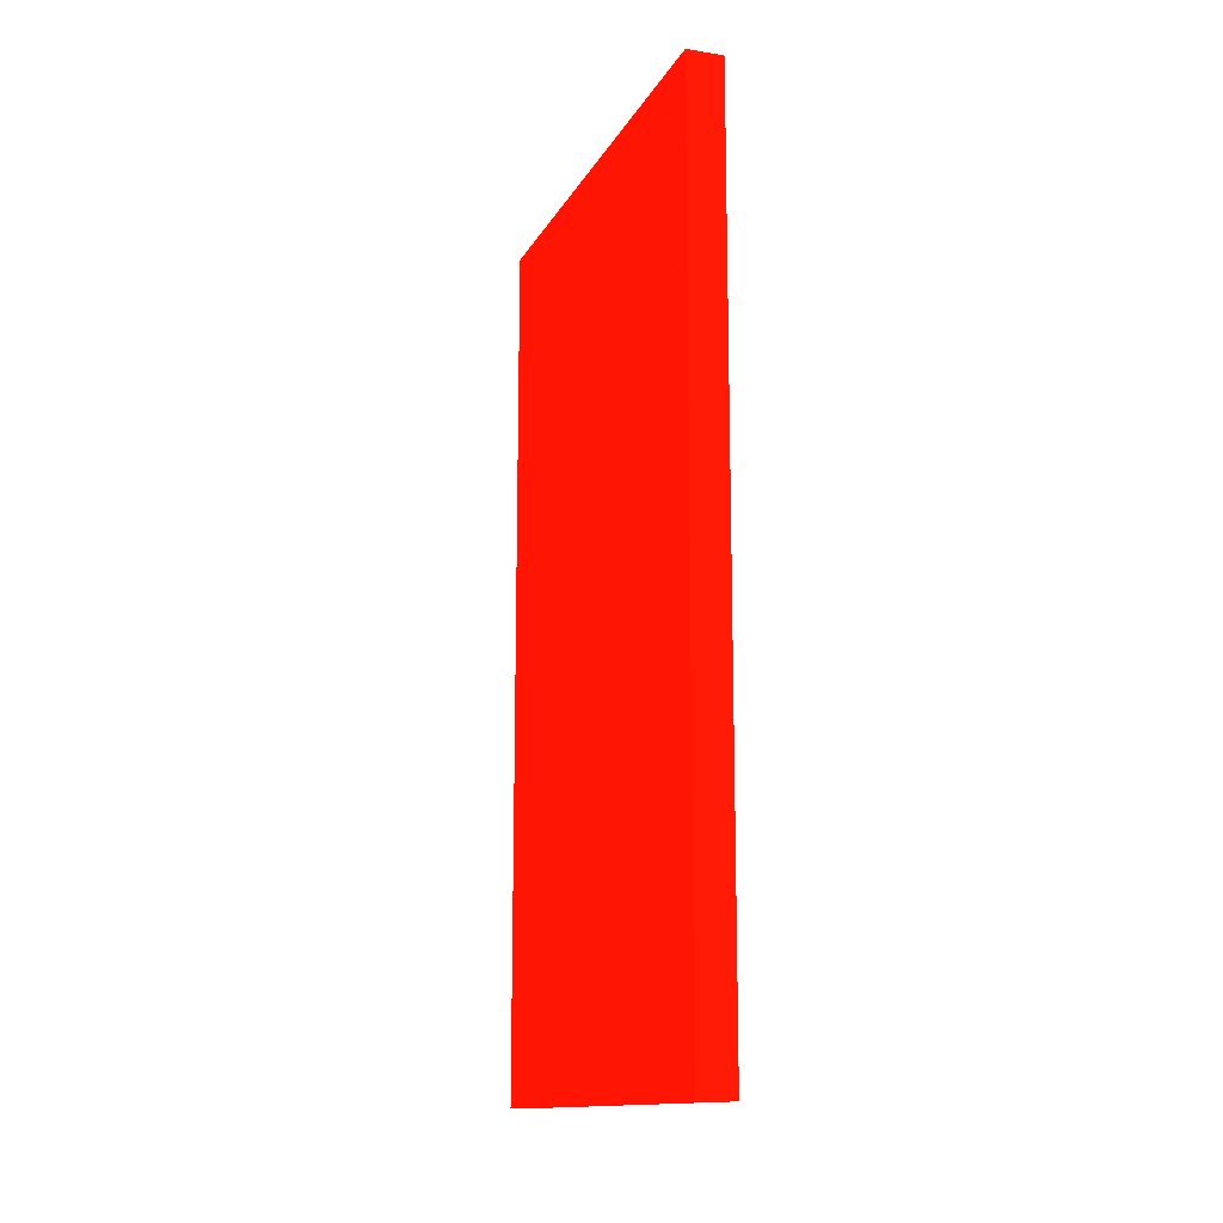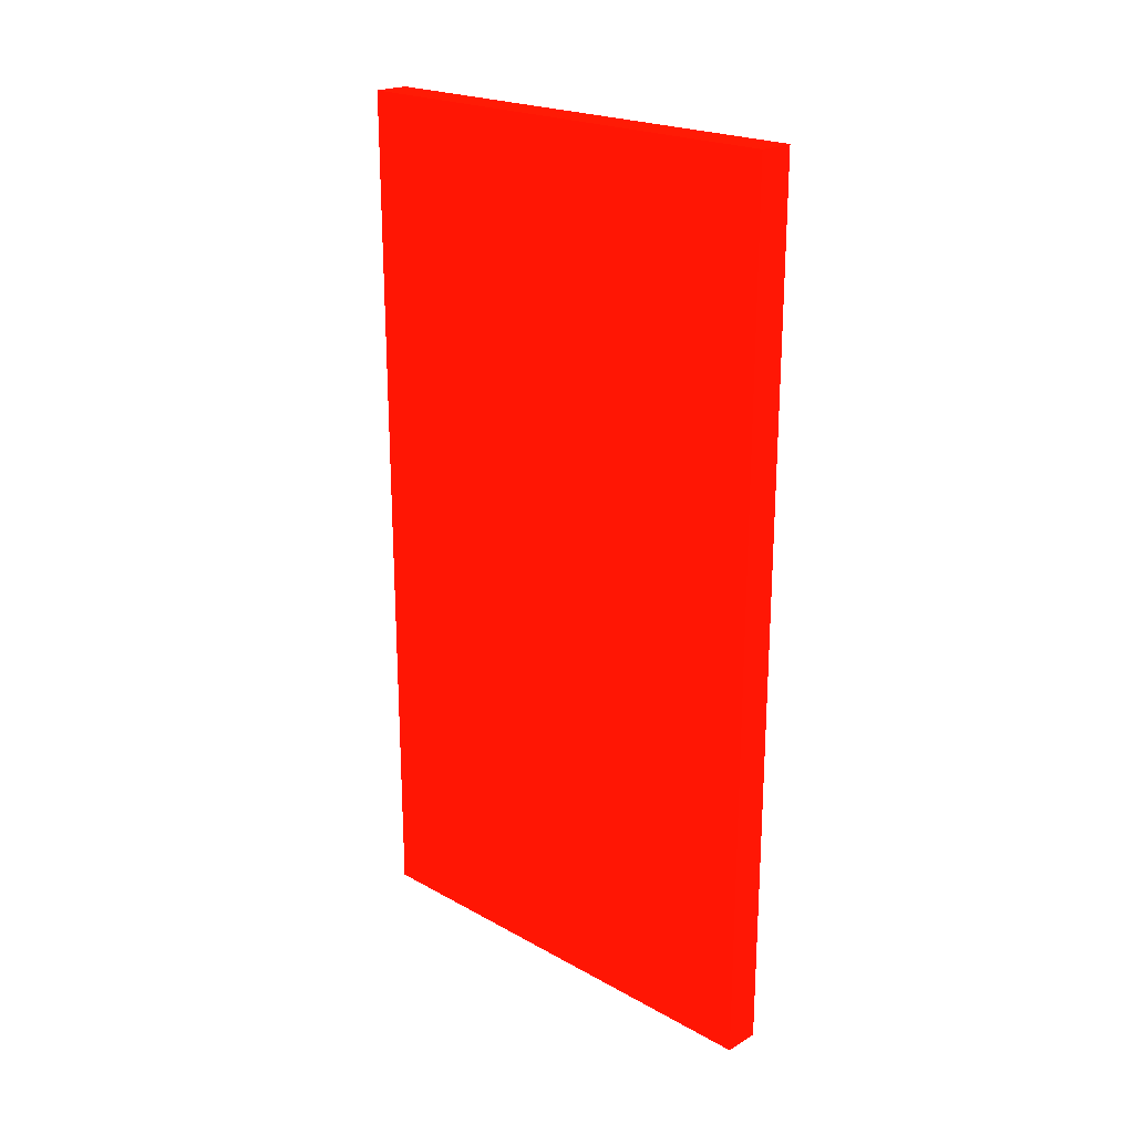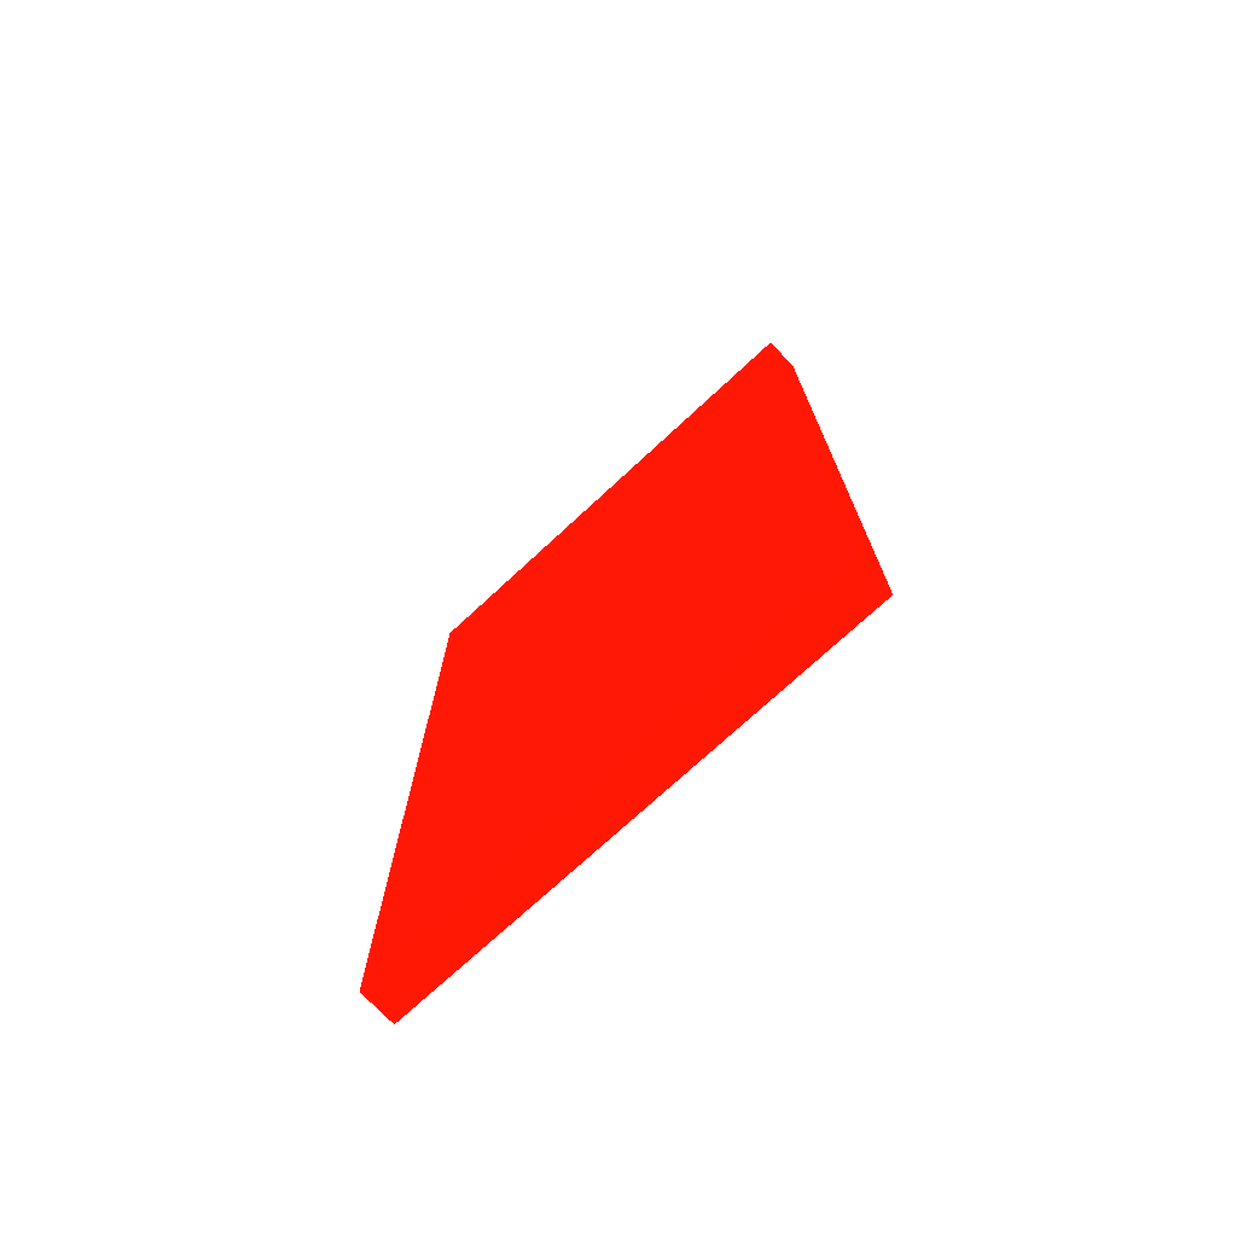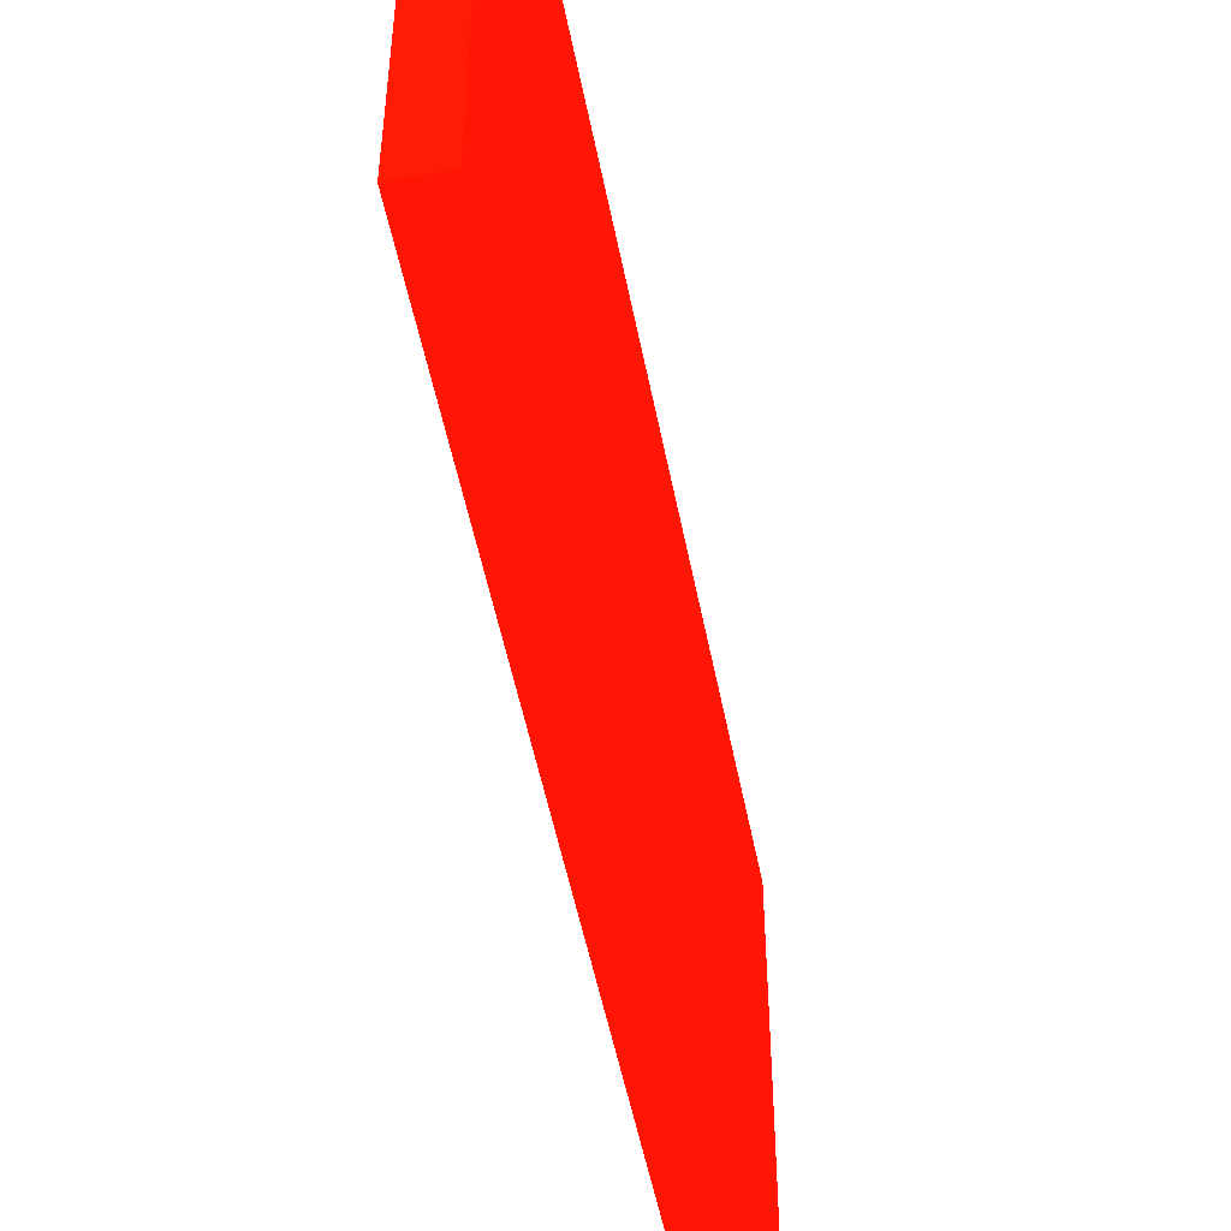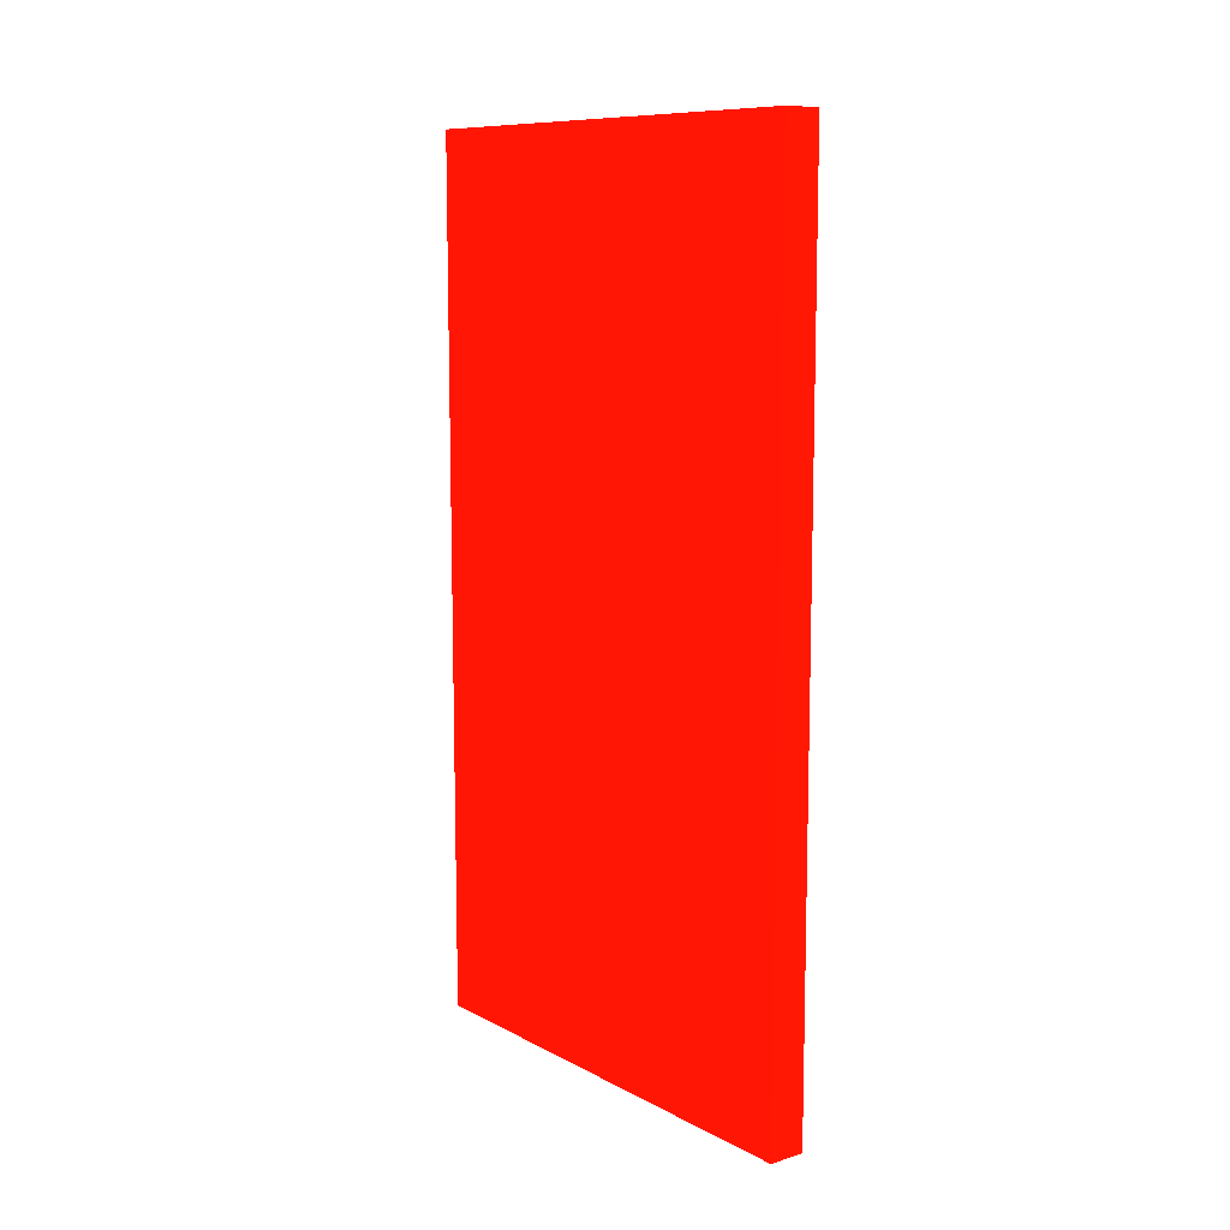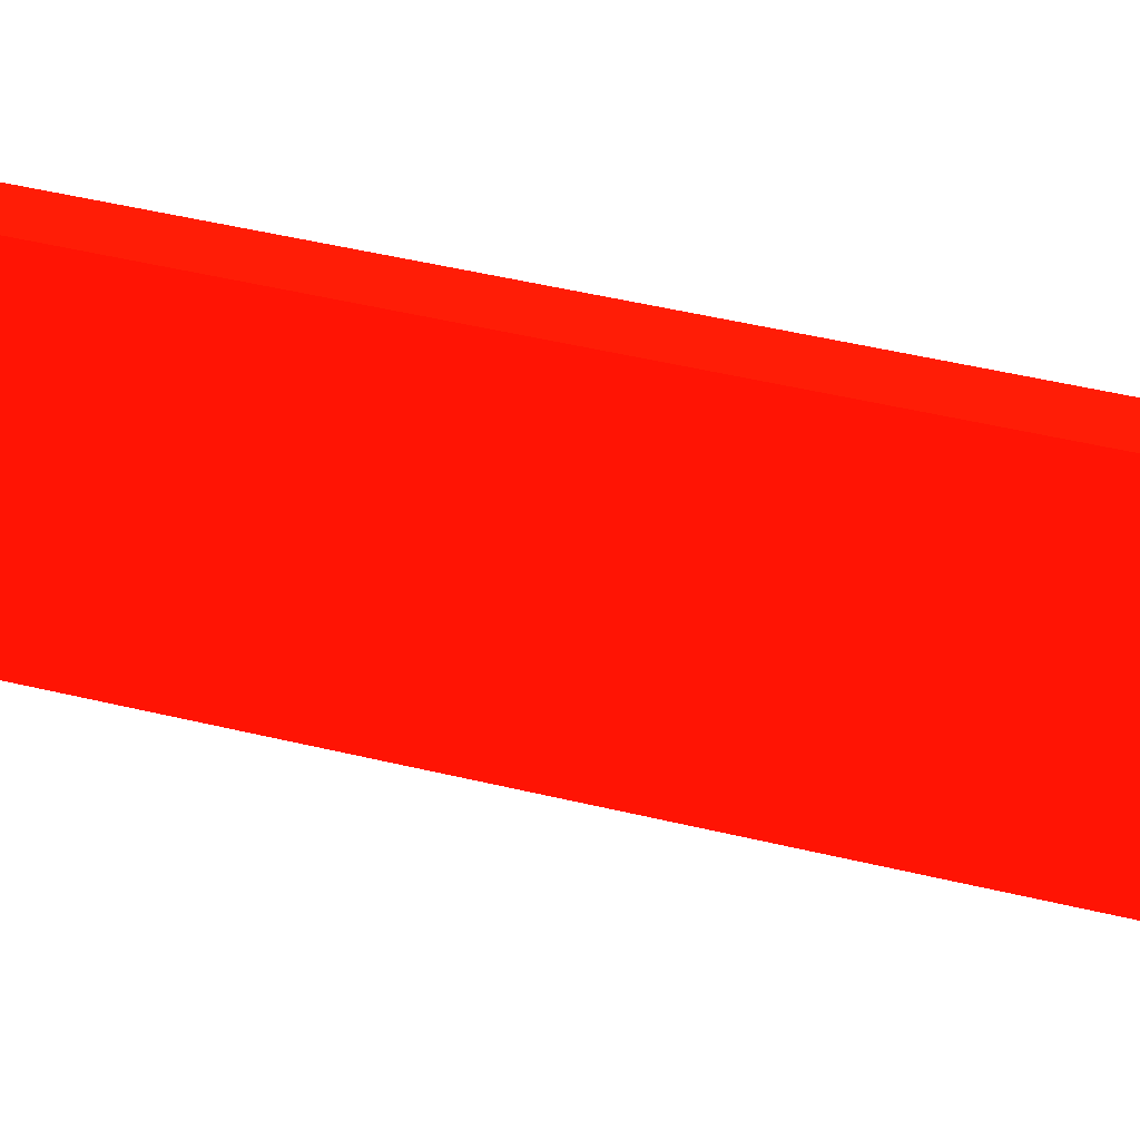
<metadata>
{"format":"obj","ext":"obj","renderer":"f3d","projection":"perspective","resolution":1024,"background":"white","views":[{"elev":-13.8,"azim":-19.5,"up":"+Y"},{"elev":21.7,"azim":134.2,"up":"+Y"},{"elev":-73.1,"azim":132.9,"up":"+Y"},{"elev":-51.3,"azim":-169.1,"up":"+Z"},{"elev":10.1,"azim":-37.7,"up":"+Y"},{"elev":55.6,"azim":103.7,"up":"+Z"}]}
</metadata>
<code>
v -11.05 53.17 30 0.9882 0.05882 0.01176
v -11.05 53.17 17.63 0.9882 0.05882 0.01176
v -11.98 53.17 30 0.9882 0.05882 0.01176
v -11.05 30.58 30 0.9882 0.05882 0.01176
v -11.99 53.17 17.63 0.9882 0.05882 0.01176
v -11.05 30.58 17.63 0.9882 0.05882 0.01176
v -11.99 53.17 17.75 0.9882 0.05882 0.01176
v -11.99 52.4 30 0.9882 0.05882 0.01176
v -11.98 30.58 30 0.9882 0.05882 0.01176
v -11.99 30.58 17.63 0.9882 0.05882 0.01176
v -11.99 30.67 30 0.9882 0.05882 0.01176
v -11.99 30.58 26.58 0.9882 0.05882 0.01176
f 1 2 5
f 1 5 7
f 1 7 3
f 1 3 8
f 1 8 11
f 1 11 9
f 1 9 4
f 1 4 6
f 1 6 2
f 2 6 10
f 2 10 5
f 3 7 8
f 4 9 12
f 4 12 10
f 4 10 6
f 5 10 12
f 5 12 11
f 5 11 8
f 5 8 7
f 9 11 12

</code>
